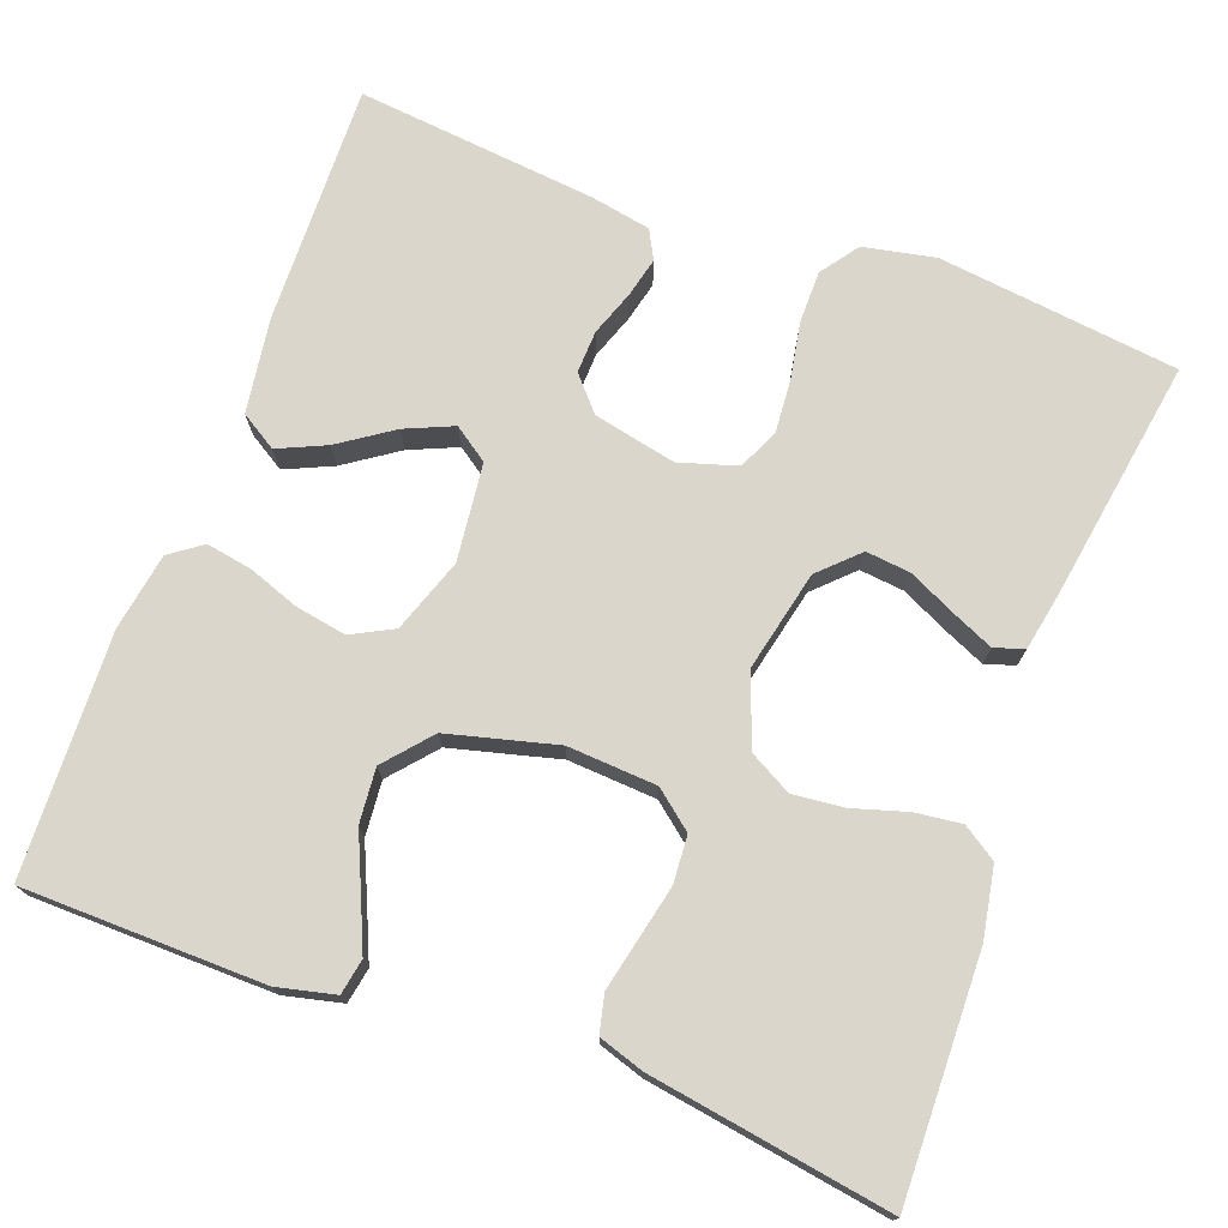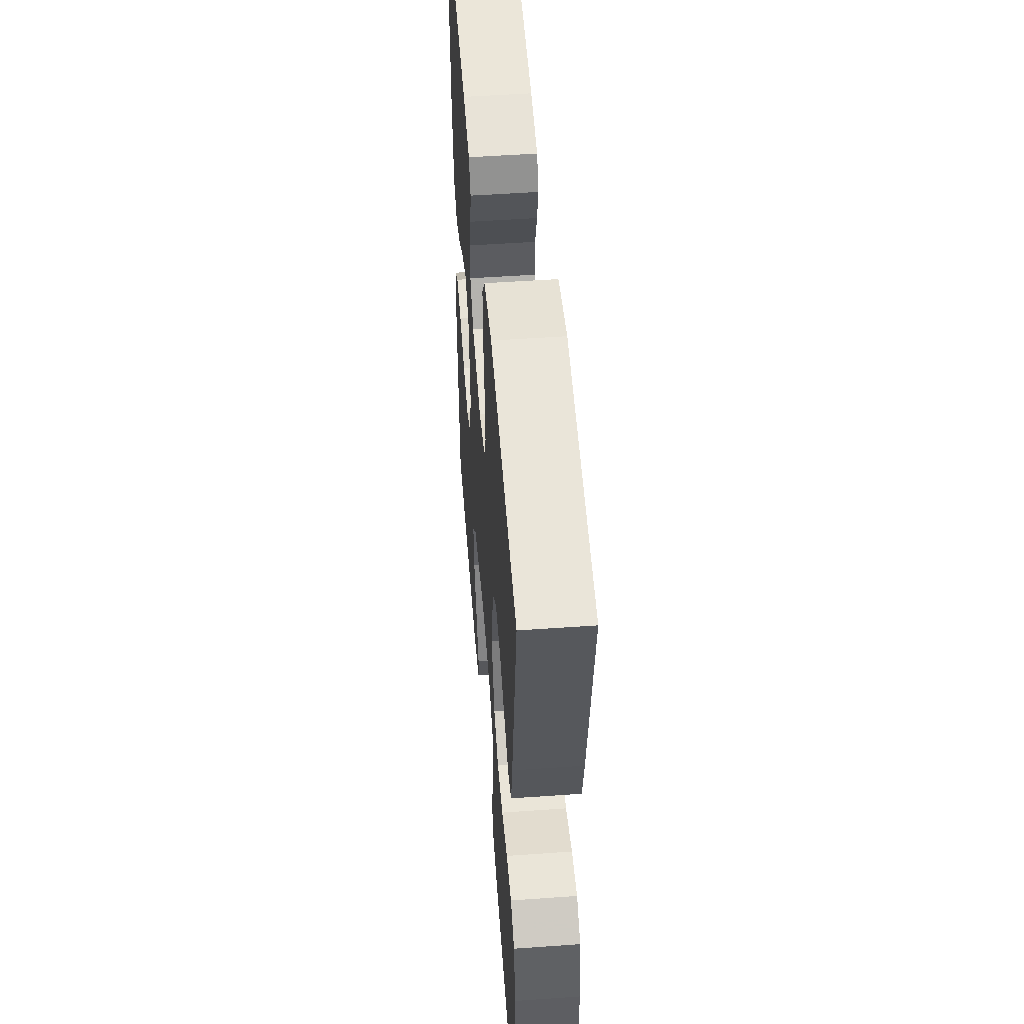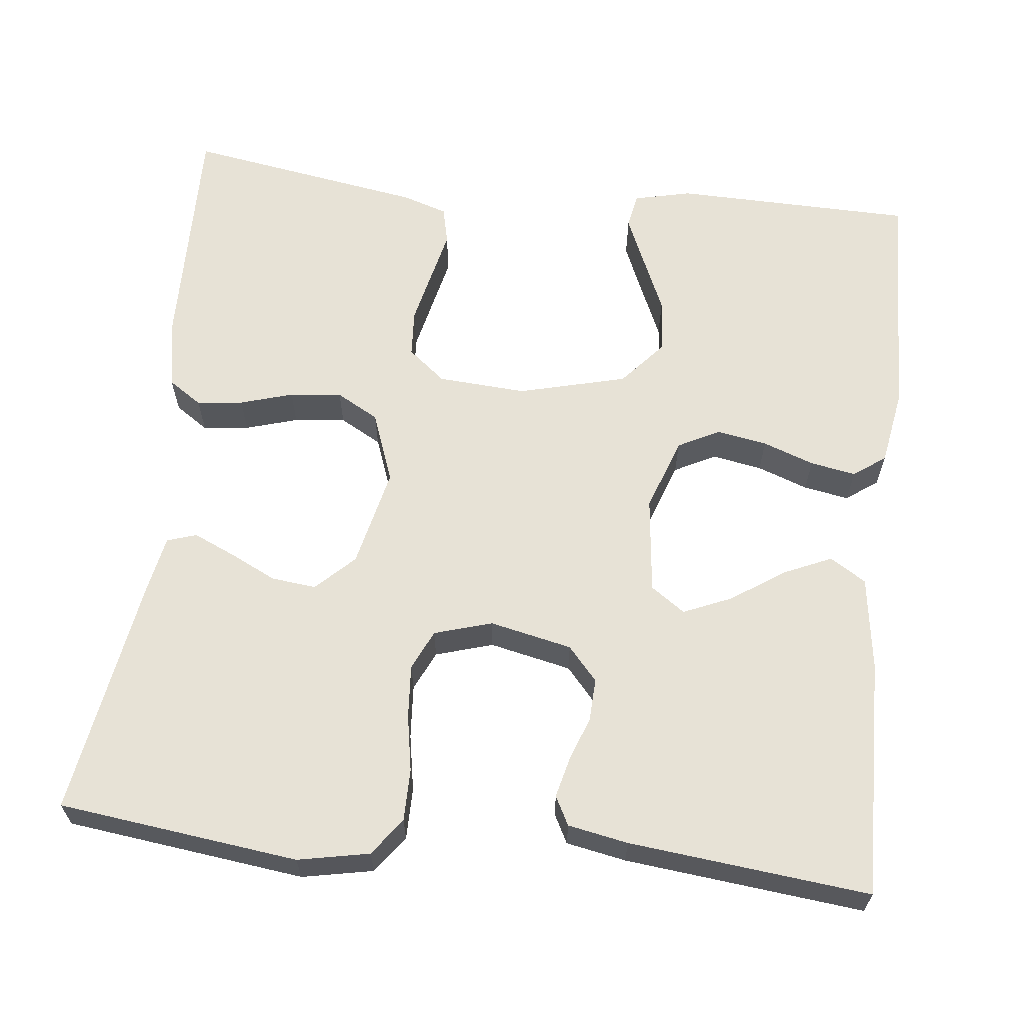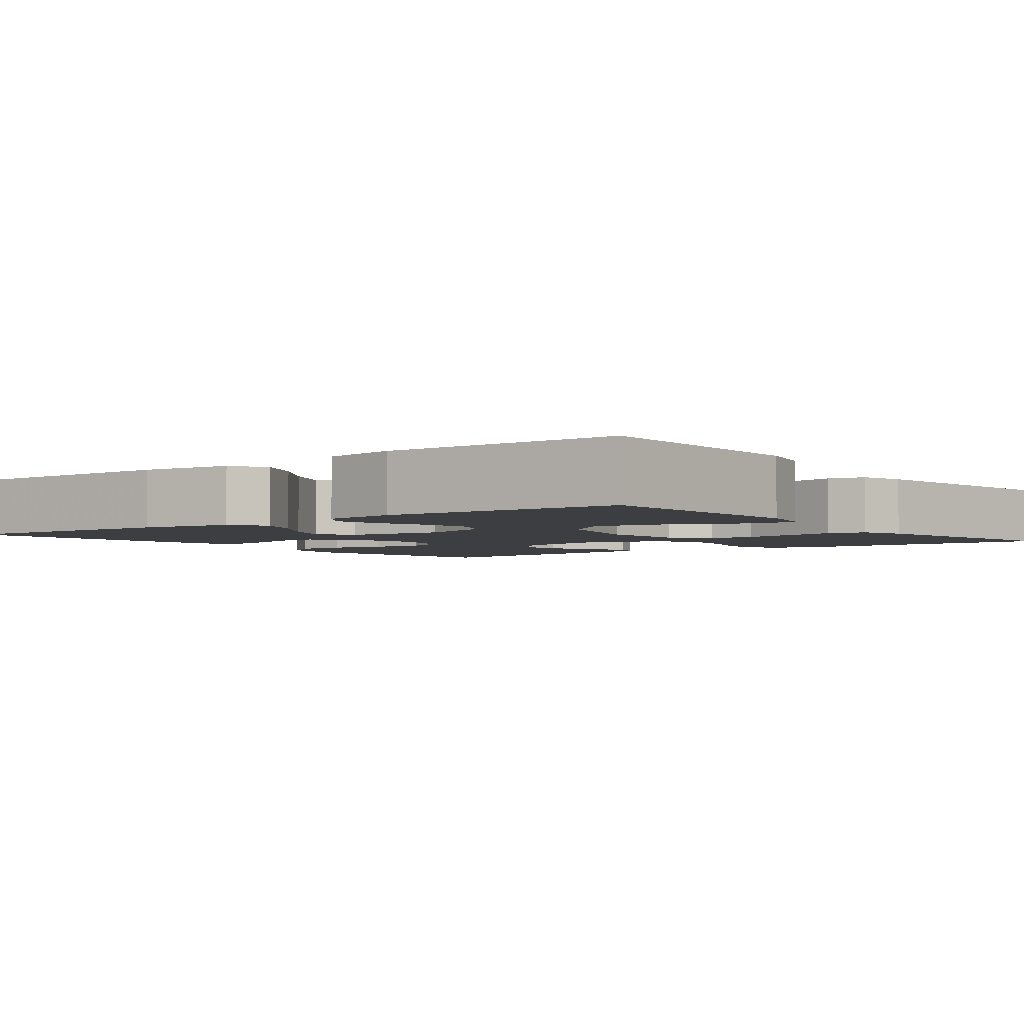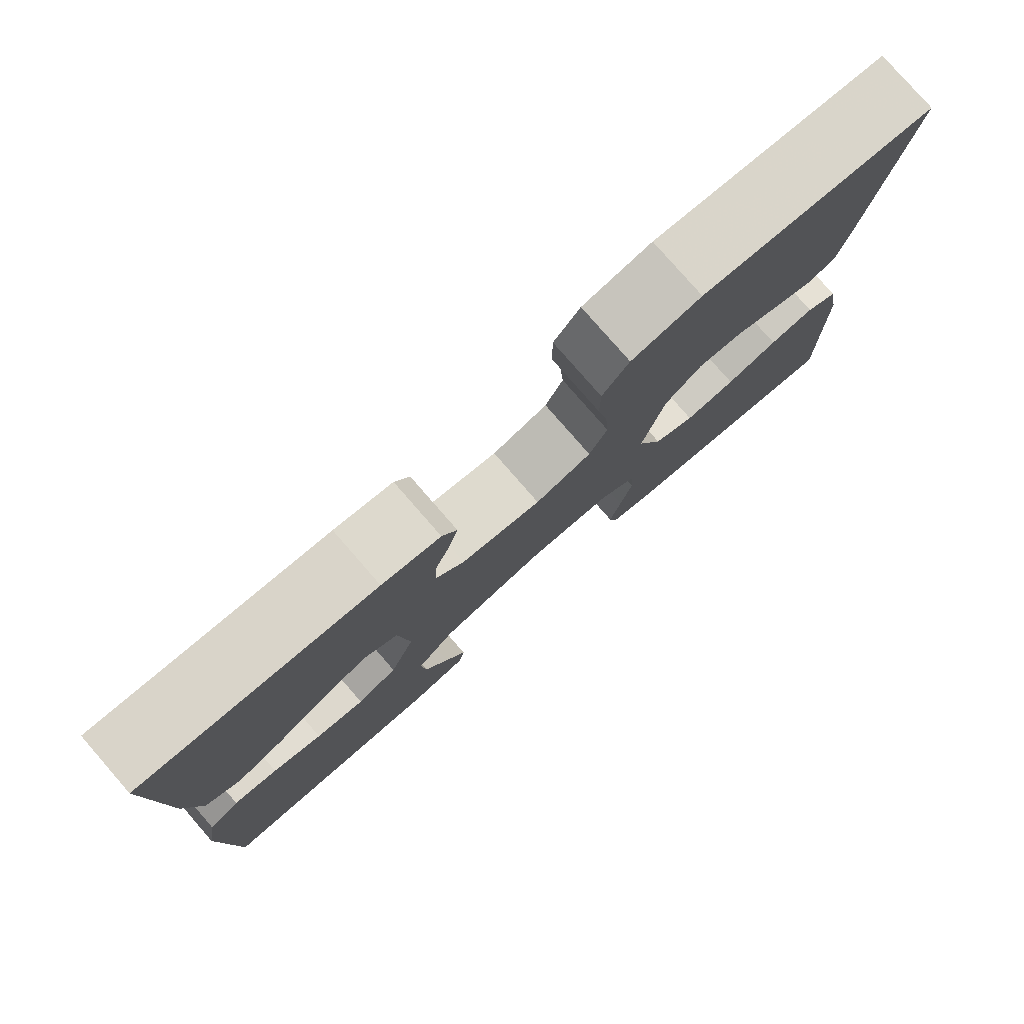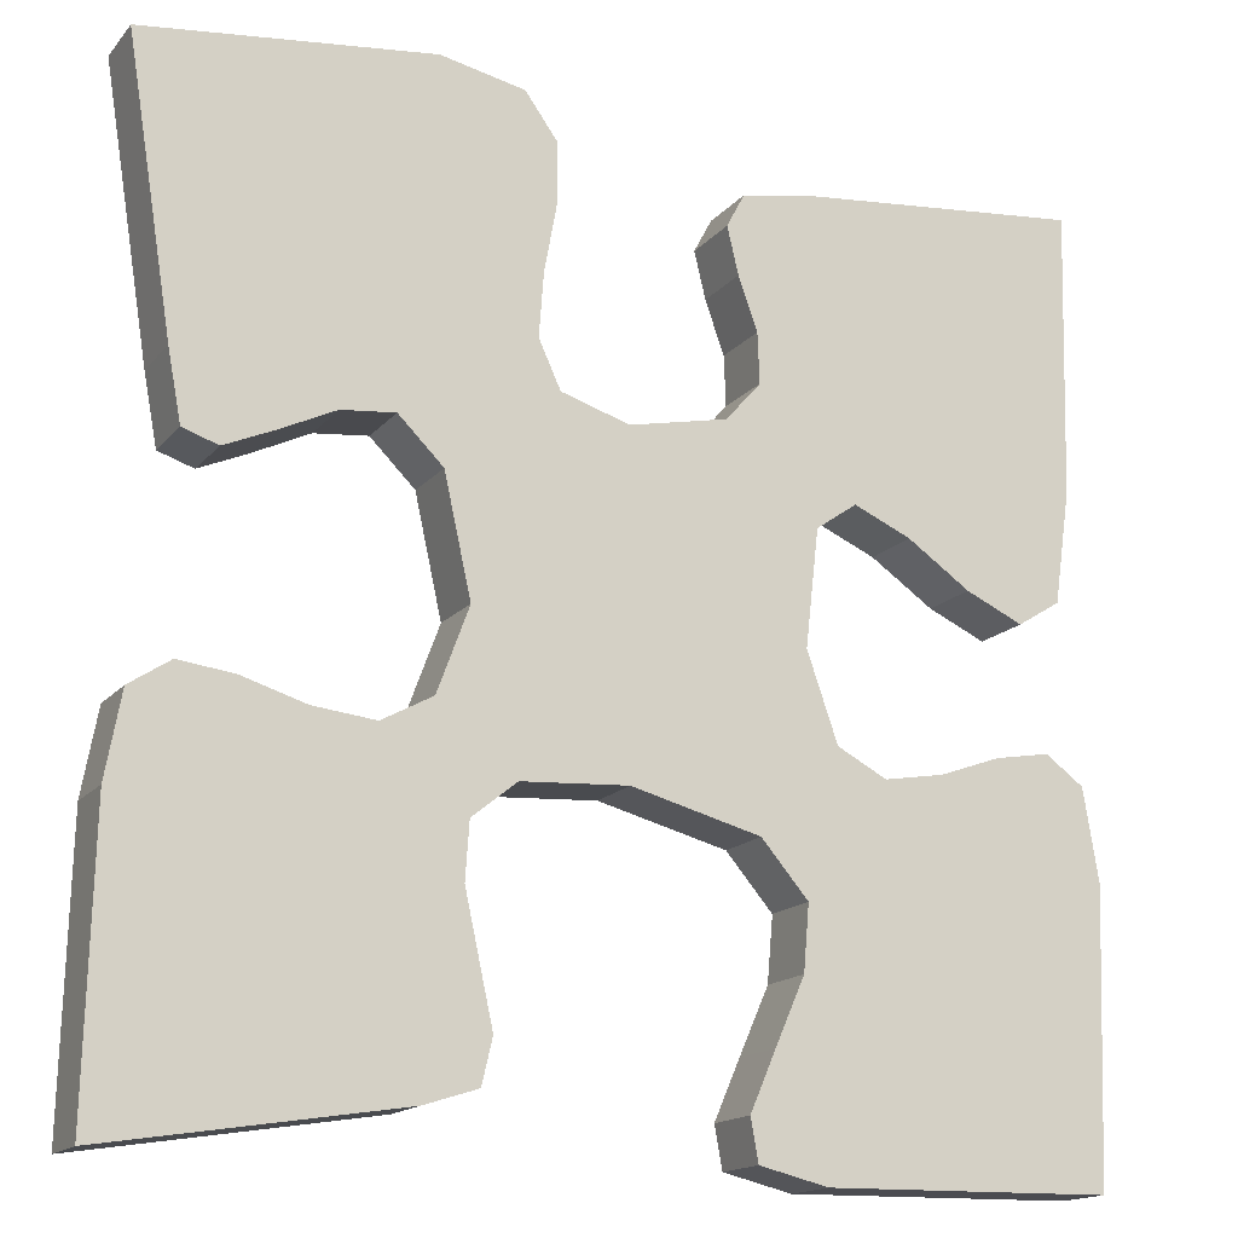
<metadata>
{"format":"obj","ext":"obj","renderer":"f3d","projection":"perspective","resolution":1024,"background":"white","views":[{"elev":73.9,"azim":-159.7,"up":"+Y"},{"elev":52.0,"azim":-94.4,"up":"+Z"},{"elev":63.0,"azim":6.5,"up":"+Y"},{"elev":-3.4,"azim":127.4,"up":"+Y"},{"elev":79.5,"azim":138.9,"up":"+Z"},{"elev":-16.0,"azim":-25.9,"up":"+Z"}]}
</metadata>
<code>
v 0.5 0.07 -0.5
v 0.2 0.07 -0.505
v 0.128 0.07 -0.488
v 0.12 0.07 -0.444
v 0.147 0.07 -0.382
v 0.178 0.07 -0.312
v 0.184 0.07 -0.244
v 0.135 0.07 -0.187
v 0 0.07 -0.152
v -0.111 0.07 -0.159
v -0.158 0.07 -0.197
v -0.162 0.07 -0.256
v -0.147 0.07 -0.324
v -0.133 0.07 -0.387
v -0.144 0.07 -0.434
v -0.2 0.07 -0.452
v -0.5 0.07 -0.5
v -0.493 0.07 -0.2
v -0.477 0.07 -0.112
v -0.435 0.07 -0.084
v -0.377 0.07 -0.091
v -0.311 0.07 -0.111
v -0.246 0.07 -0.118
v -0.193 0.07 -0.089
v -0.16 0.07 0
v -0.188 0.07 0.125
v -0.235 0.07 0.171
v -0.291 0.07 0.165
v -0.349 0.07 0.137
v -0.401 0.07 0.114
v -0.438 0.07 0.126
v -0.452 0.07 0.2
v -0.5 0.07 0.5
v -0.2 0.07 0.536
v -0.111 0.07 0.518
v -0.077 0.07 0.471
v -0.077 0.07 0.406
v -0.09 0.07 0.335
v -0.095 0.07 0.268
v -0.072 0.07 0.218
v 0 0.07 0.196
v 0.103 0.07 0.218
v 0.14 0.07 0.26
v 0.138 0.07 0.313
v 0.118 0.07 0.369
v 0.106 0.07 0.419
v 0.125 0.07 0.455
v 0.2 0.07 0.469
v 0.5 0.07 0.5
v 0.492 0.07 0.2
v 0.475 0.07 0.082
v 0.43 0.07 0.054
v 0.37 0.07 0.081
v 0.304 0.07 0.126
v 0.244 0.07 0.152
v 0.201 0.07 0.122
v 0.187 0.07 0
v 0.219 0.07 -0.092
v 0.271 0.07 -0.119
v 0.334 0.07 -0.108
v 0.398 0.07 -0.085
v 0.455 0.07 -0.075
v 0.495 0.07 -0.104
v 0.511 0.07 -0.2
v 0.5 0 -0.5
v 0.2 0 -0.505
v 0.128 0 -0.488
v 0.12 0 -0.444
v 0.147 0 -0.382
v 0.178 0 -0.312
v 0.184 0 -0.244
v 0.135 0 -0.187
v 0 0 -0.152
v -0.111 0 -0.159
v -0.158 0 -0.197
v -0.162 0 -0.256
v -0.147 0 -0.324
v -0.133 0 -0.387
v -0.144 0 -0.434
v -0.2 0 -0.452
v -0.5 0 -0.5
v -0.493 0 -0.2
v -0.477 0 -0.112
v -0.435 0 -0.084
v -0.377 0 -0.091
v -0.311 0 -0.111
v -0.246 0 -0.118
v -0.193 0 -0.089
v -0.16 0 0
v -0.188 0 0.125
v -0.235 0 0.171
v -0.291 0 0.165
v -0.349 0 0.137
v -0.401 0 0.114
v -0.438 0 0.126
v -0.452 0 0.2
v -0.5 0 0.5
v -0.2 0 0.536
v -0.111 0 0.518
v -0.077 0 0.471
v -0.077 0 0.406
v -0.09 0 0.335
v -0.095 0 0.268
v -0.072 0 0.218
v 0 0 0.196
v 0.103 0 0.218
v 0.14 0 0.26
v 0.138 0 0.313
v 0.118 0 0.369
v 0.106 0 0.419
v 0.125 0 0.455
v 0.2 0 0.469
v 0.5 0 0.5
v 0.492 0 0.2
v 0.475 0 0.082
v 0.43 0 0.054
v 0.37 0 0.081
v 0.304 0 0.126
v 0.244 0 0.152
v 0.201 0 0.122
v 0.187 0 0
v 0.219 0 -0.092
v 0.271 0 -0.119
v 0.334 0 -0.108
v 0.398 0 -0.085
v 0.455 0 -0.075
v 0.495 0 -0.104
v 0.511 0 -0.2
f 4 5 6
f 3 4 6
f 2 3 6
f 1 2 6
f 64 1 6
f 63 64 6
f 62 63 6
f 61 62 6
f 60 61 6
f 59 60 6 7
f 58 59 7 8
f 57 58 8 9
f 56 57 9 10
f 52 53 54
f 51 52 54
f 50 51 54
f 49 50 54
f 48 49 54
f 47 48 54
f 46 47 54
f 45 46 54
f 44 45 54
f 43 44 54 55
f 42 43 55 56
f 36 37 38
f 35 36 38
f 34 35 38
f 33 34 38
f 32 33 38
f 31 32 38
f 30 31 38
f 29 30 38
f 28 29 38
f 27 28 38 39
f 26 27 39 40
f 20 21 22
f 19 20 22
f 18 19 22
f 17 18 22
f 16 17 22
f 15 16 22
f 14 15 22
f 13 14 22
f 12 13 22 23
f 11 12 23 24
f 11 24 25
f 10 11 25
f 56 10 25
f 42 56 25
f 41 42 25
f 25 26 40 41
f 70 69 68
f 70 68 67
f 70 67 66
f 70 66 65
f 70 65 128
f 70 128 127
f 70 127 126
f 70 126 125
f 70 125 124
f 71 70 124 123
f 72 71 123 122
f 73 72 122 121
f 74 73 121 120
f 118 117 116
f 118 116 115
f 118 115 114
f 118 114 113
f 118 113 112
f 118 112 111
f 118 111 110
f 118 110 109
f 118 109 108
f 119 118 108 107
f 120 119 107 106
f 102 101 100
f 102 100 99
f 102 99 98
f 102 98 97
f 102 97 96
f 102 96 95
f 102 95 94
f 102 94 93
f 102 93 92
f 103 102 92 91
f 104 103 91 90
f 86 85 84
f 86 84 83
f 86 83 82
f 86 82 81
f 86 81 80
f 86 80 79
f 86 79 78
f 86 78 77
f 87 86 77 76
f 88 87 76 75
f 89 88 75
f 89 75 74
f 89 74 120
f 89 120 106
f 89 106 105
f 105 104 90 89
f 1 65 66 2
f 2 66 67 3
f 3 67 68 4
f 4 68 69 5
f 5 69 70 6
f 6 70 71 7
f 7 71 72 8
f 8 72 73 9
f 9 73 74 10
f 10 74 75 11
f 11 75 76 12
f 12 76 77 13
f 13 77 78 14
f 14 78 79 15
f 15 79 80 16
f 16 80 81 17
f 17 81 82 18
f 18 82 83 19
f 19 83 84 20
f 20 84 85 21
f 21 85 86 22
f 22 86 87 23
f 23 87 88 24
f 24 88 89 25
f 25 89 90 26
f 26 90 91 27
f 27 91 92 28
f 28 92 93 29
f 29 93 94 30
f 30 94 95 31
f 31 95 96 32
f 32 96 97 33
f 33 97 98 34
f 34 98 99 35
f 35 99 100 36
f 36 100 101 37
f 37 101 102 38
f 38 102 103 39
f 39 103 104 40
f 40 104 105 41
f 41 105 106 42
f 42 106 107 43
f 43 107 108 44
f 44 108 109 45
f 45 109 110 46
f 46 110 111 47
f 47 111 112 48
f 48 112 113 49
f 49 113 114 50
f 50 114 115 51
f 51 115 116 52
f 52 116 117 53
f 53 117 118 54
f 54 118 119 55
f 55 119 120 56
f 56 120 121 57
f 57 121 122 58
f 58 122 123 59
f 59 123 124 60
f 60 124 125 61
f 61 125 126 62
f 62 126 127 63
f 63 127 128 64
f 64 128 65 1

</code>
